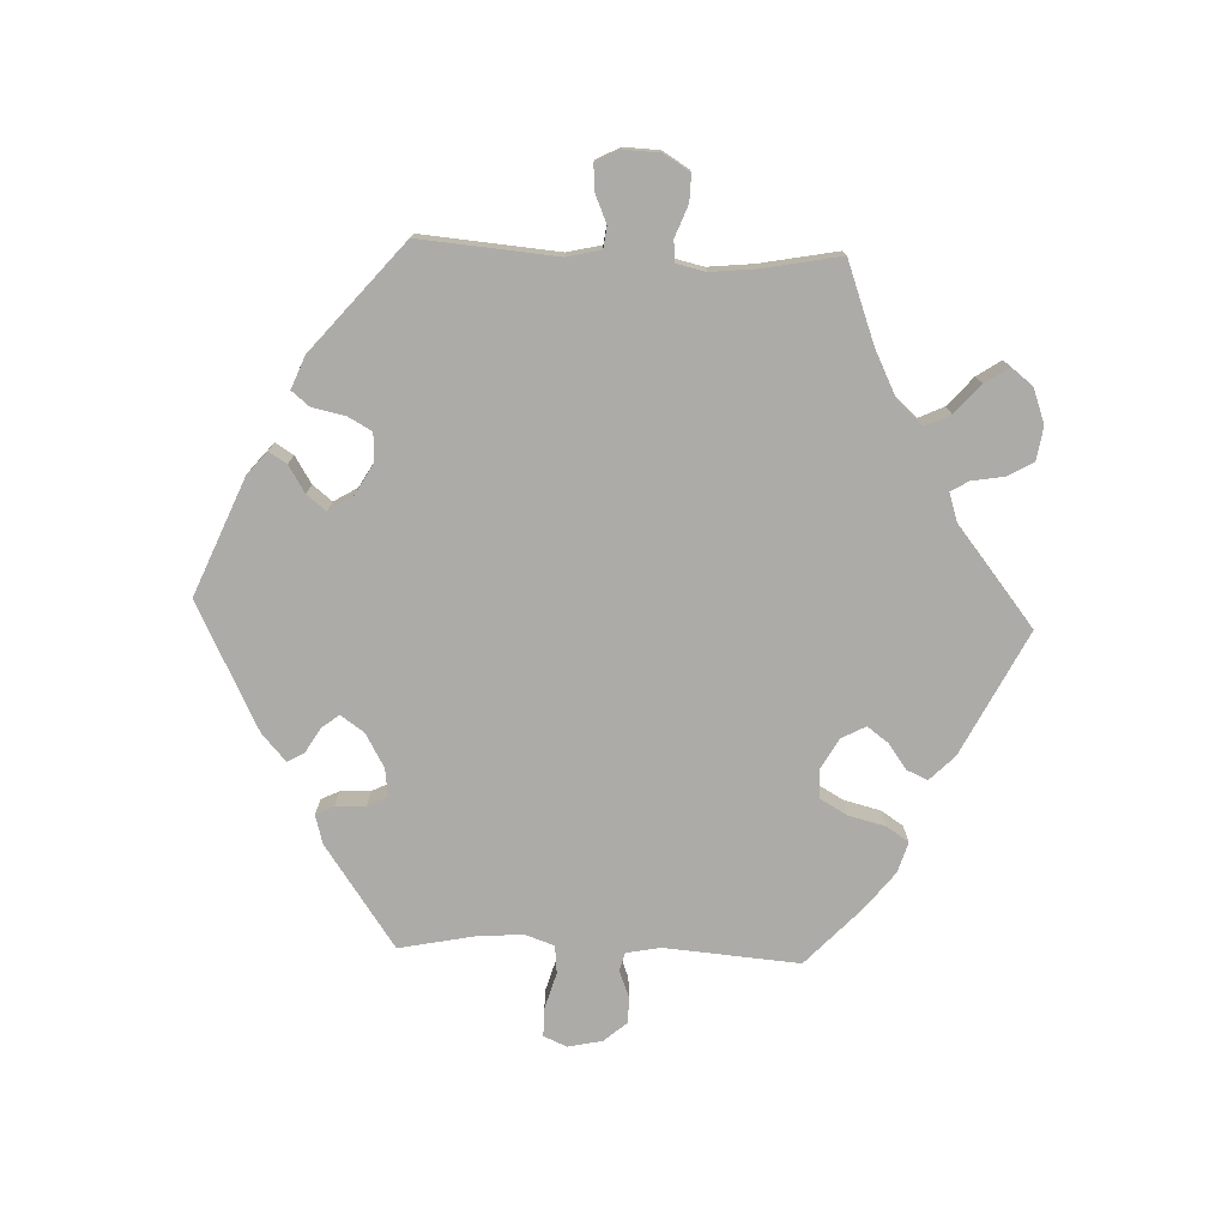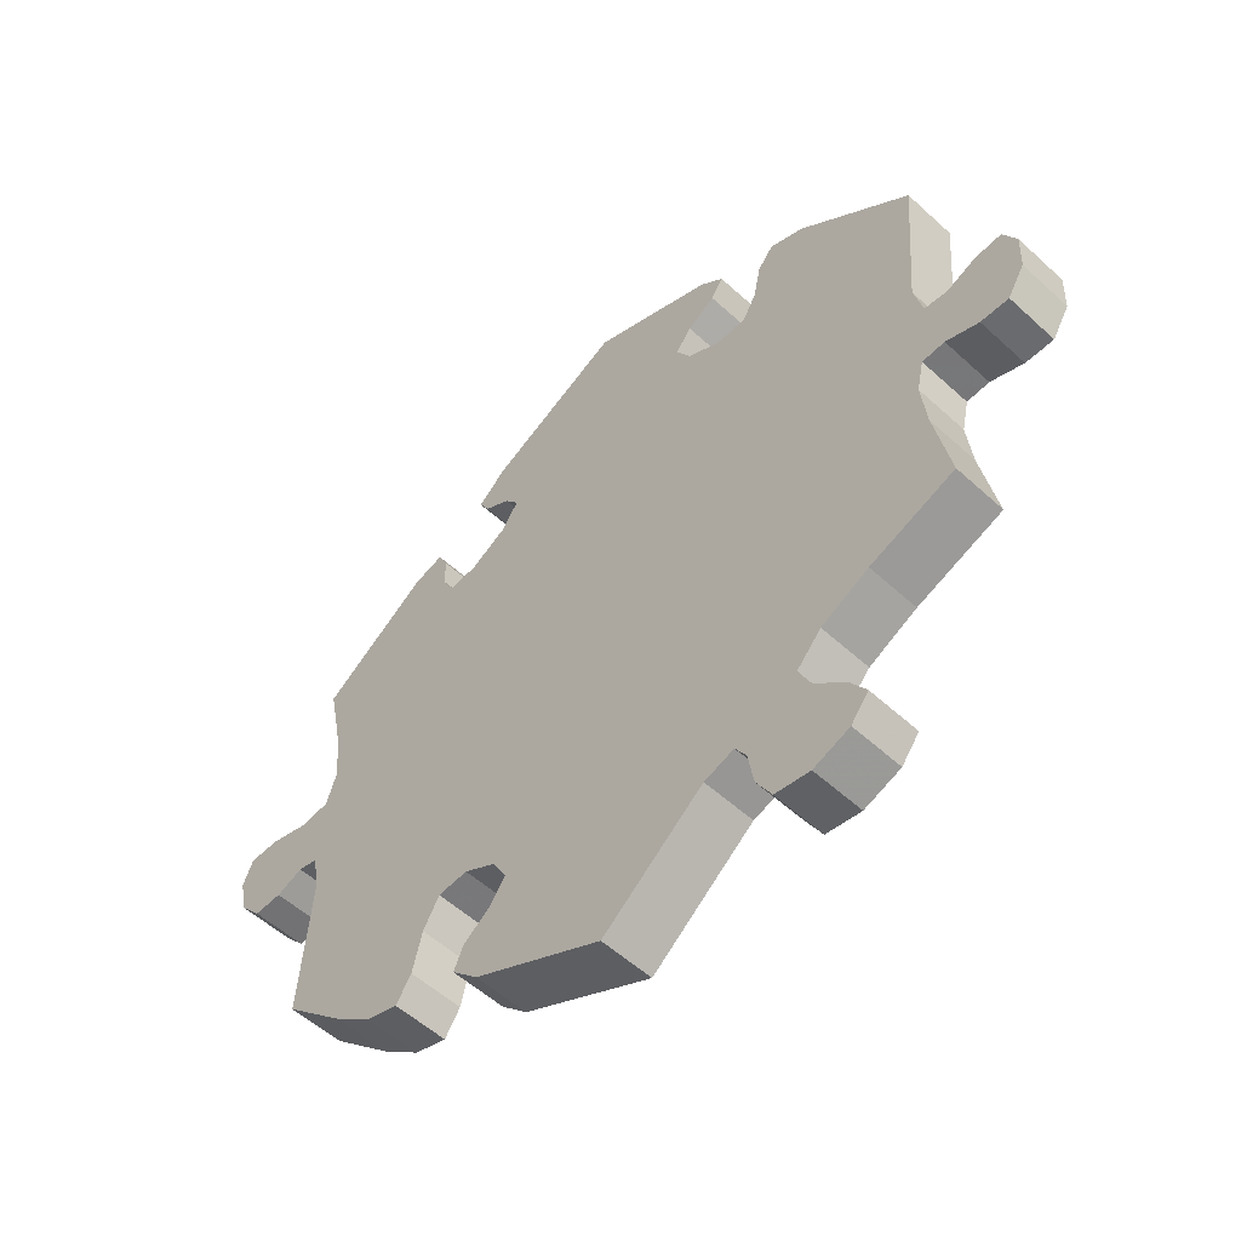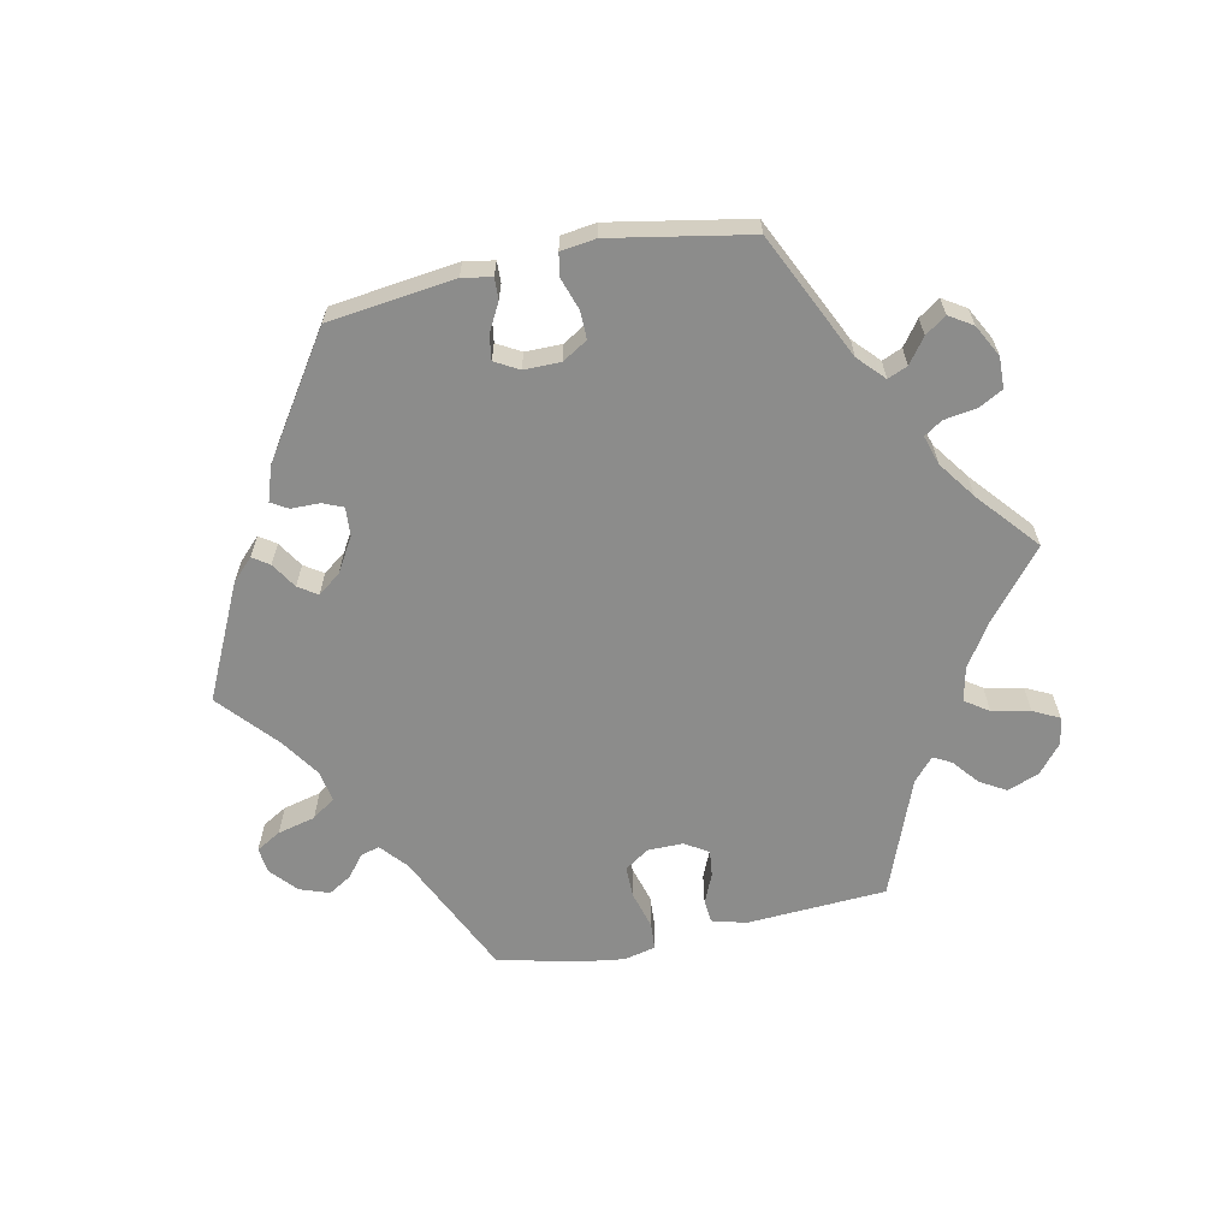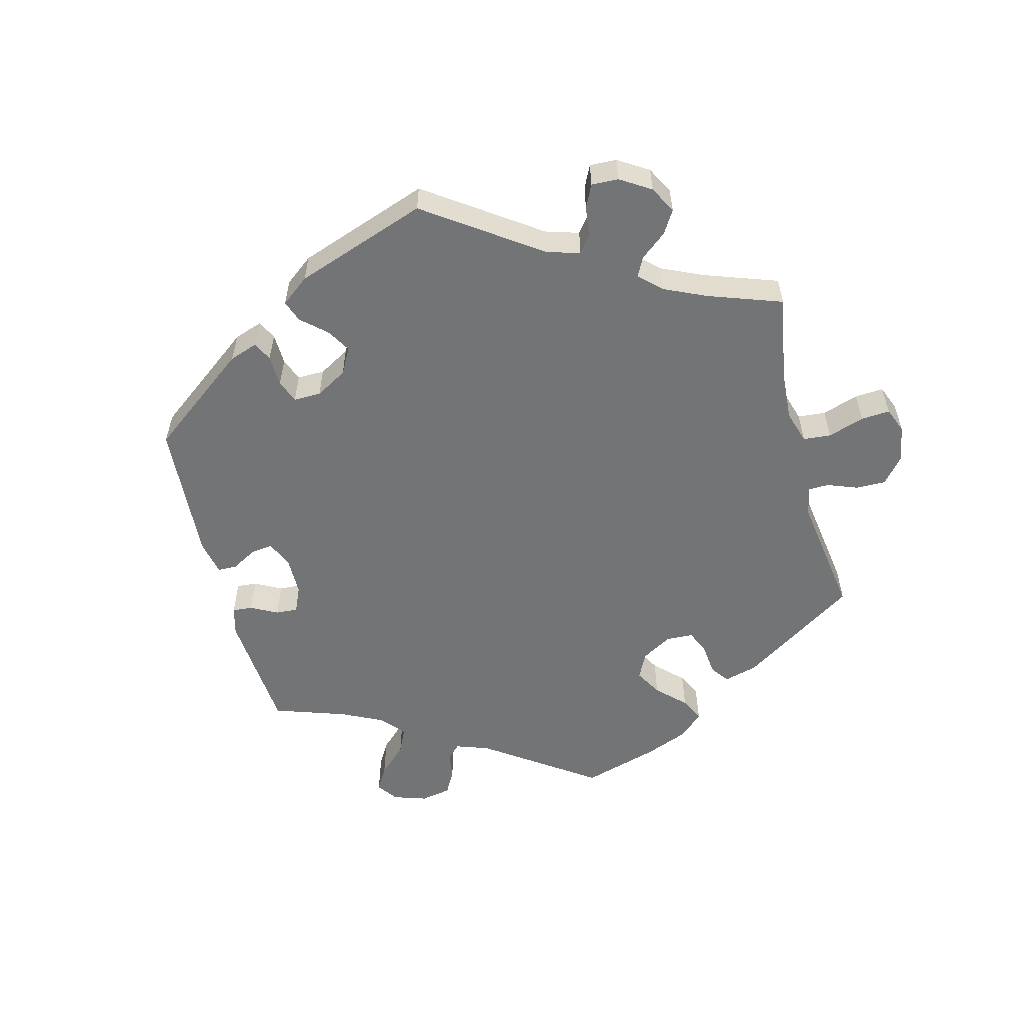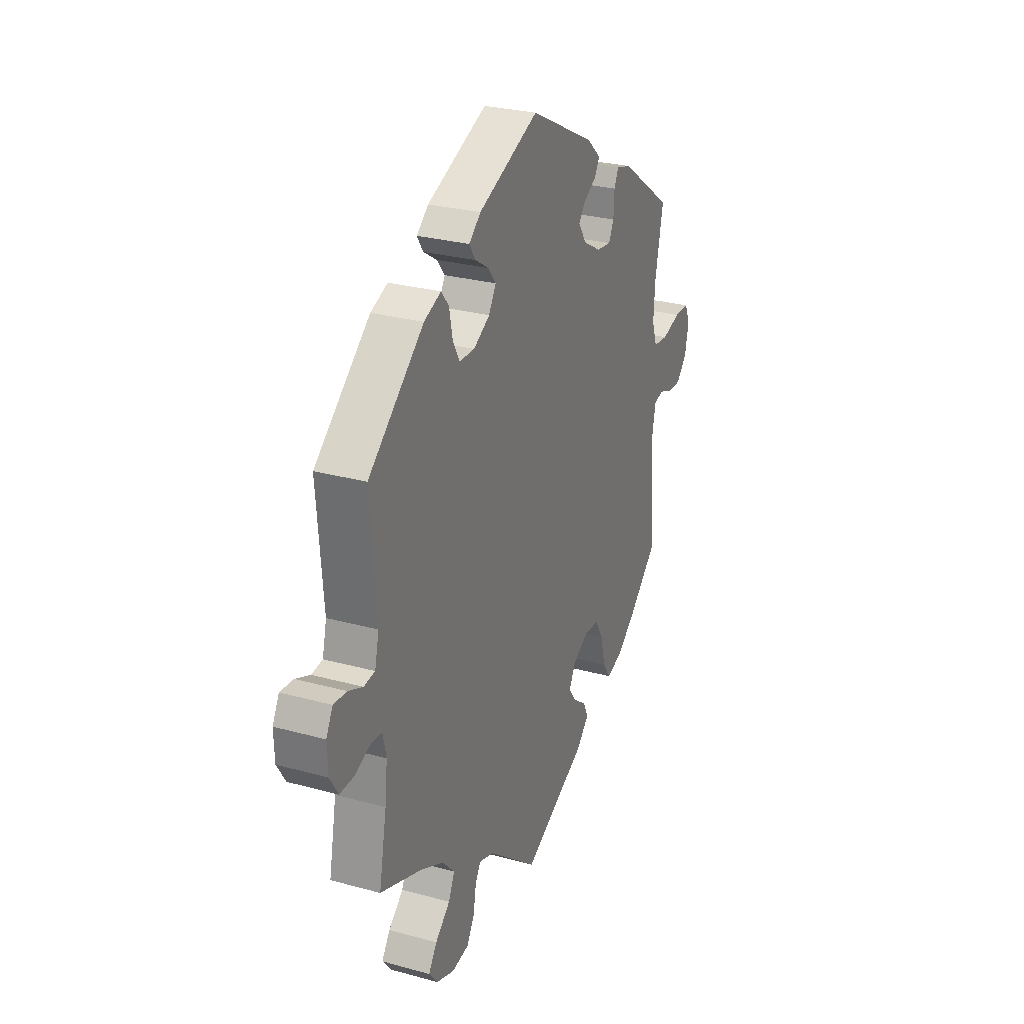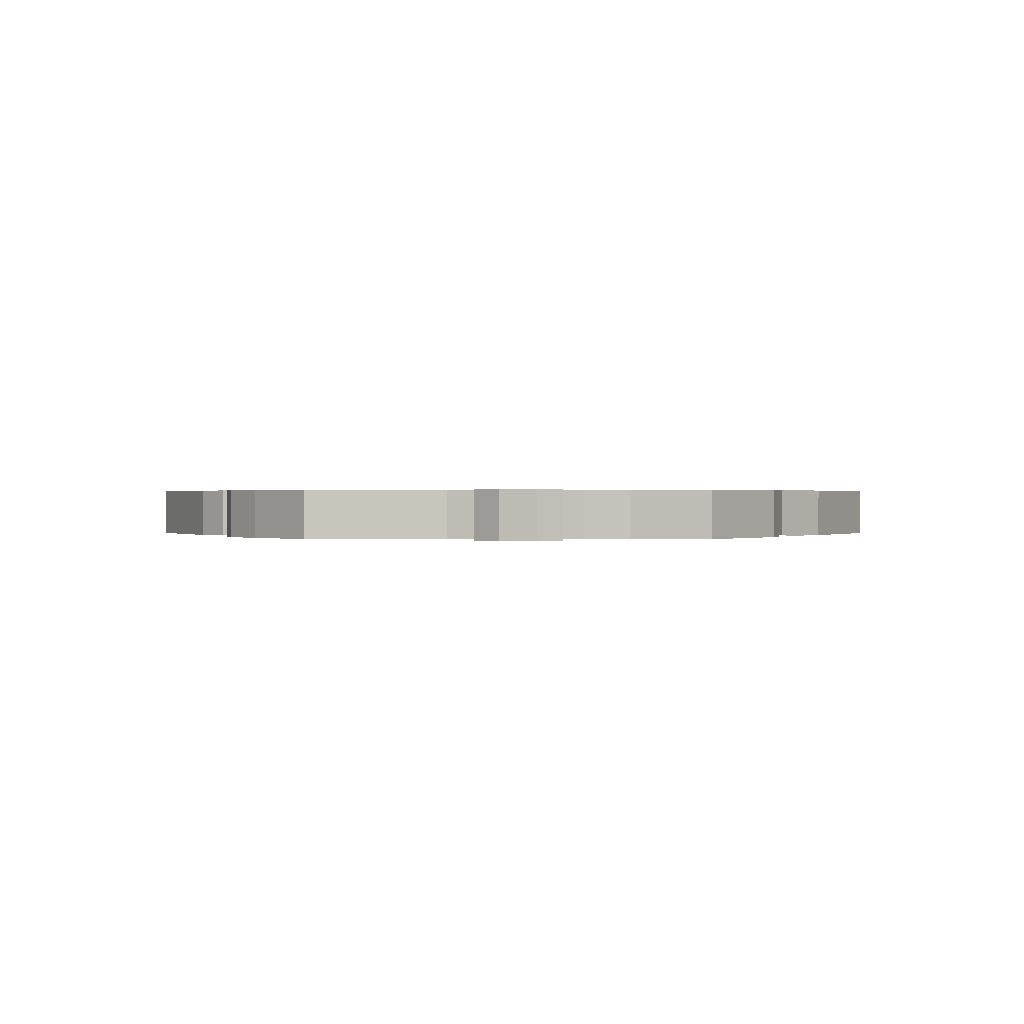
<metadata>
{"format":"obj","ext":"obj","renderer":"f3d","projection":"perspective","resolution":1024,"background":"white","views":[{"elev":-76.2,"azim":87.7,"up":"+Y"},{"elev":-54.5,"azim":45.9,"up":"+Z"},{"elev":-64.1,"azim":41.7,"up":"+Y"},{"elev":-56.2,"azim":74.3,"up":"+Y"},{"elev":27.5,"azim":112.9,"up":"+Z"},{"elev":0.4,"azim":-89.3,"up":"+Y"}]}
</metadata>
<code>
v -0.184 0.07 -0.485
v -0.221 0.07 -0.448
v -0.207 0.07 -0.417
v -0.169 0.07 -0.389
v -0.146 0.07 -0.358
v -0.165 0.07 -0.322
v -0.211 0.07 -0.296
v -0.254 0.07 -0.299
v -0.277 0.07 -0.339
v -0.291 0.07 -0.395
v -0.313 0.07 -0.428
v -0.359 0.07 -0.414
v -0.414 0.07 -0.371
v -0.501 0.07 -0.289
v -0.485 0.07 -0.087
v -0.495 0.07 -0.036
v -0.523 0.07 -0.029
v -0.561 0.07 -0.044
v -0.601 0.07 -0.045
v -0.631 0.07 -0.01
v -0.642 0.07 0.041
v -0.627 0.07 0.076
v -0.585 0.07 0.076
v -0.53 0.07 0.06
v -0.488 0.07 0.064
v -0.473 0.07 0.108
v -0.478 0.07 0.176
v -0.501 0.07 0.289
v -0.349 0.07 0.395
v -0.306 0.07 0.407
v -0.293 0.07 0.38
v -0.291 0.07 0.335
v -0.276 0.07 0.305
v -0.234 0.07 0.31
v -0.183 0.07 0.339
v -0.159 0.07 0.374
v -0.179 0.07 0.4
v -0.216 0.07 0.422
v -0.23 0.07 0.447
v -0.19 0.07 0.483
v -0.001 0.07 0.578
v 0.174 0.07 0.505
v 0.208 0.07 0.476
v 0.191 0.07 0.449
v 0.151 0.07 0.424
v 0.128 0.07 0.395
v 0.149 0.07 0.36
v 0.196 0.07 0.333
v 0.24 0.07 0.334
v 0.26 0.07 0.37
v 0.27 0.07 0.419
v 0.292 0.07 0.446
v 0.341 0.07 0.426
v 0.501 0.07 0.29
v 0.484 0.07 0.085
v 0.496 0.07 0.034
v 0.528 0.07 0.03
v 0.57 0.07 0.048
v 0.608 0.07 0.051
v 0.627 0.07 0.015
v 0.625 0.07 -0.039
v 0.601 0.07 -0.078
v 0.561 0.07 -0.077
v 0.514 0.07 -0.059
v 0.482 0.07 -0.061
v 0.472 0.07 -0.105
v 0.479 0.07 -0.173
v 0.501 0.07 -0.289
v 0.38 0.07 -0.334
v 0.312 0.07 -0.368
v 0.277 0.07 -0.406
v 0.295 0.07 -0.444
v 0.338 0.07 -0.482
v 0.362 0.07 -0.518
v 0.337 0.07 -0.55
v 0.285 0.07 -0.569
v 0.235 0.07 -0.561
v 0.213 0.07 -0.522
v 0.205 0.07 -0.474
v 0.189 0.07 -0.448
v 0.146 0.07 -0.462
v 0.001 0.07 -0.578
v -0.184 0 -0.485
v -0.221 0 -0.448
v -0.207 0 -0.417
v -0.169 0 -0.389
v -0.146 0 -0.358
v -0.165 0 -0.322
v -0.211 0 -0.296
v -0.254 0 -0.299
v -0.277 0 -0.339
v -0.291 0 -0.395
v -0.313 0 -0.428
v -0.359 0 -0.414
v -0.414 0 -0.371
v -0.501 0 -0.289
v -0.485 0 -0.087
v -0.495 0 -0.036
v -0.523 0 -0.029
v -0.561 0 -0.044
v -0.601 0 -0.045
v -0.631 0 -0.01
v -0.642 0 0.041
v -0.627 0 0.076
v -0.585 0 0.076
v -0.53 0 0.06
v -0.488 0 0.064
v -0.473 0 0.108
v -0.478 0 0.176
v -0.501 0 0.289
v -0.349 0 0.395
v -0.306 0 0.407
v -0.293 0 0.38
v -0.291 0 0.335
v -0.276 0 0.305
v -0.234 0 0.31
v -0.183 0 0.339
v -0.159 0 0.374
v -0.179 0 0.4
v -0.216 0 0.422
v -0.23 0 0.447
v -0.19 0 0.483
v -0.001 0 0.578
v 0.174 0 0.505
v 0.208 0 0.476
v 0.191 0 0.449
v 0.151 0 0.424
v 0.128 0 0.395
v 0.149 0 0.36
v 0.196 0 0.333
v 0.24 0 0.334
v 0.26 0 0.37
v 0.27 0 0.419
v 0.292 0 0.446
v 0.341 0 0.426
v 0.501 0 0.29
v 0.484 0 0.085
v 0.496 0 0.034
v 0.528 0 0.03
v 0.57 0 0.048
v 0.608 0 0.051
v 0.627 0 0.015
v 0.625 0 -0.039
v 0.601 0 -0.078
v 0.561 0 -0.077
v 0.514 0 -0.059
v 0.482 0 -0.061
v 0.472 0 -0.105
v 0.479 0 -0.173
v 0.501 0 -0.289
v 0.38 0 -0.334
v 0.312 0 -0.368
v 0.277 0 -0.406
v 0.295 0 -0.444
v 0.338 0 -0.482
v 0.362 0 -0.518
v 0.337 0 -0.55
v 0.285 0 -0.569
v 0.235 0 -0.561
v 0.213 0 -0.522
v 0.205 0 -0.474
v 0.189 0 -0.448
v 0.146 0 -0.462
v 0.001 0 -0.578
f 81 82 1 2
f 80 81 2 3
f 76 77 78 79
f 76 79 80
f 75 76 80
f 72 73 74 75
f 71 72 75 80
f 70 71 80 3
f 67 68 69
f 66 67 69 70
f 65 66 70 3
f 61 62 63 64
f 61 64 65
f 60 61 65
f 57 58 59 60
f 56 57 60 65
f 55 56 65 3
f 50 51 52 53
f 49 50 53 54
f 48 49 54 55
f 42 43 44 45
f 42 45 46
f 41 42 46
f 40 41 46 47
f 37 38 39 40
f 36 37 40 47
f 29 30 31 32
f 27 28 29 32
f 26 27 32 33
f 25 26 33 34
f 21 22 23 24
f 21 24 25
f 20 21 25
f 17 18 19 20
f 17 20 25
f 16 17 25 34
f 12 13 14 15
f 9 10 11 12
f 8 9 12 15
f 7 8 15 16
f 55 3 4
f 55 4 5
f 48 55 5 6
f 35 36 47 48
f 16 34 35 48
f 6 7 16 48
f 84 83 164 163
f 85 84 163 162
f 161 160 159 158
f 162 161 158
f 162 158 157
f 157 156 155 154
f 162 157 154 153
f 85 162 153 152
f 151 150 149
f 152 151 149 148
f 85 152 148 147
f 146 145 144 143
f 147 146 143
f 147 143 142
f 142 141 140 139
f 147 142 139 138
f 85 147 138 137
f 135 134 133 132
f 136 135 132 131
f 137 136 131 130
f 127 126 125 124
f 128 127 124
f 128 124 123
f 129 128 123 122
f 122 121 120 119
f 129 122 119 118
f 114 113 112 111
f 114 111 110 109
f 115 114 109 108
f 116 115 108 107
f 106 105 104 103
f 107 106 103
f 107 103 102
f 102 101 100 99
f 107 102 99
f 116 107 99 98
f 97 96 95 94
f 94 93 92 91
f 97 94 91 90
f 98 97 90 89
f 86 85 137
f 87 86 137
f 88 87 137 130
f 130 129 118 117
f 130 117 116 98
f 130 98 89 88
f 1 83 84 2
f 2 84 85 3
f 3 85 86 4
f 4 86 87 5
f 5 87 88 6
f 6 88 89 7
f 7 89 90 8
f 8 90 91 9
f 9 91 92 10
f 10 92 93 11
f 11 93 94 12
f 12 94 95 13
f 13 95 96 14
f 14 96 97 15
f 15 97 98 16
f 16 98 99 17
f 17 99 100 18
f 18 100 101 19
f 19 101 102 20
f 20 102 103 21
f 21 103 104 22
f 22 104 105 23
f 23 105 106 24
f 24 106 107 25
f 25 107 108 26
f 26 108 109 27
f 27 109 110 28
f 28 110 111 29
f 29 111 112 30
f 30 112 113 31
f 31 113 114 32
f 32 114 115 33
f 33 115 116 34
f 34 116 117 35
f 35 117 118 36
f 36 118 119 37
f 37 119 120 38
f 38 120 121 39
f 39 121 122 40
f 40 122 123 41
f 41 123 124 42
f 42 124 125 43
f 43 125 126 44
f 44 126 127 45
f 45 127 128 46
f 46 128 129 47
f 47 129 130 48
f 48 130 131 49
f 49 131 132 50
f 50 132 133 51
f 51 133 134 52
f 52 134 135 53
f 53 135 136 54
f 54 136 137 55
f 55 137 138 56
f 56 138 139 57
f 57 139 140 58
f 58 140 141 59
f 59 141 142 60
f 60 142 143 61
f 61 143 144 62
f 62 144 145 63
f 63 145 146 64
f 64 146 147 65
f 65 147 148 66
f 66 148 149 67
f 67 149 150 68
f 68 150 151 69
f 69 151 152 70
f 70 152 153 71
f 71 153 154 72
f 72 154 155 73
f 73 155 156 74
f 74 156 157 75
f 75 157 158 76
f 76 158 159 77
f 77 159 160 78
f 78 160 161 79
f 79 161 162 80
f 80 162 163 81
f 81 163 164 82
f 82 164 83 1

</code>
